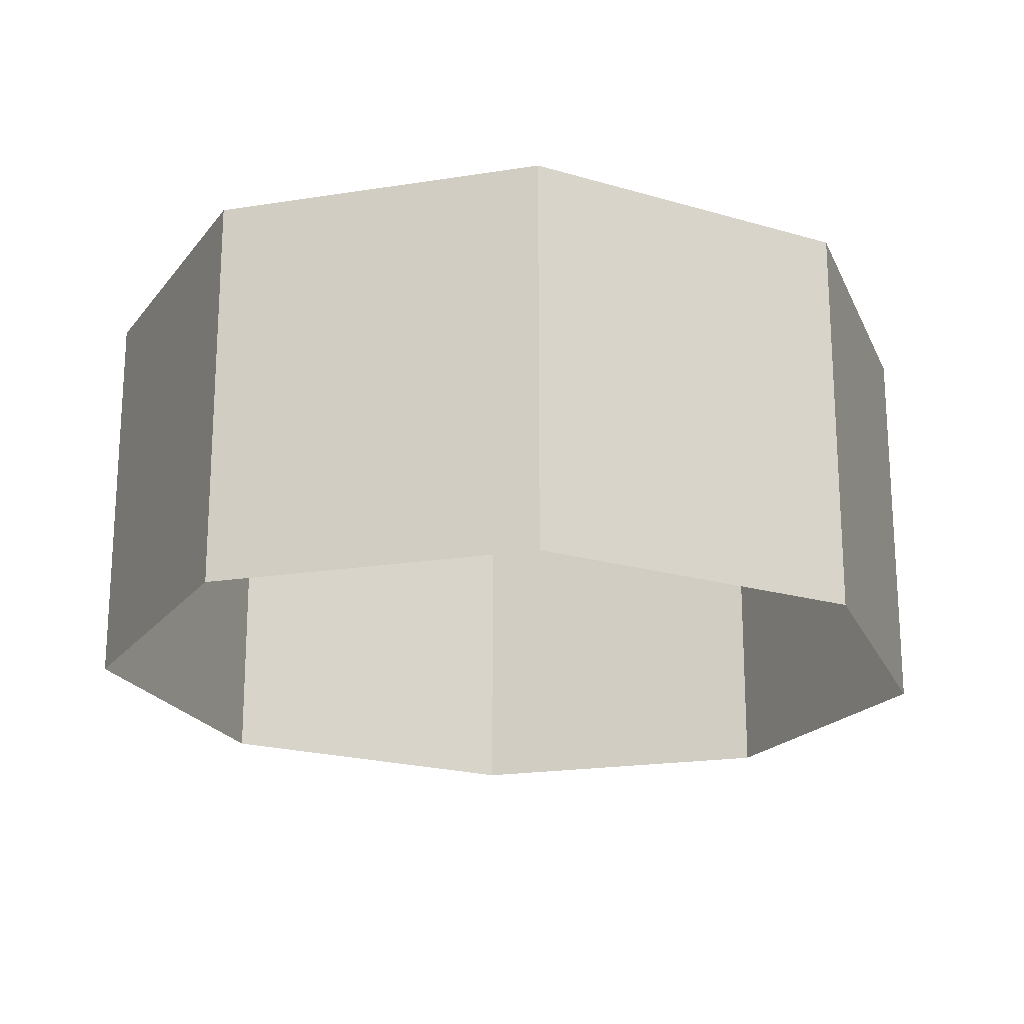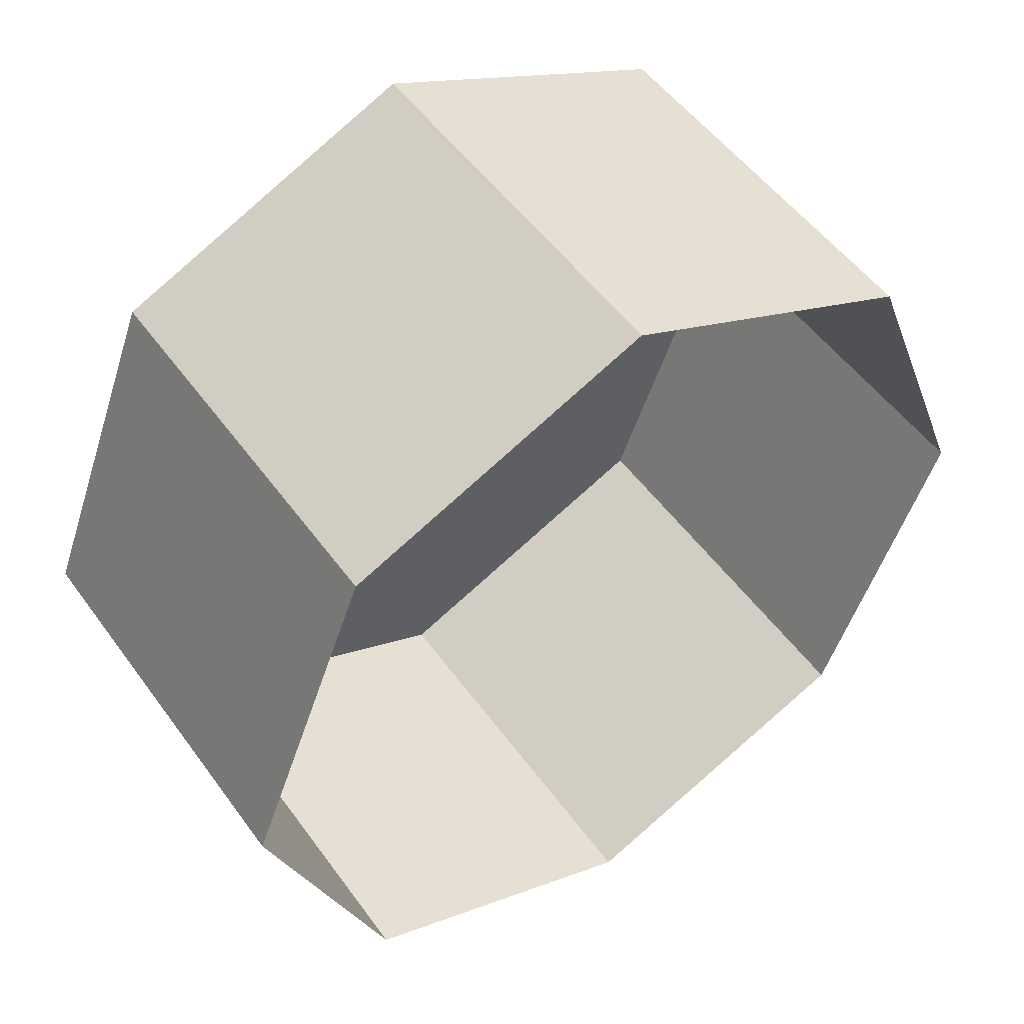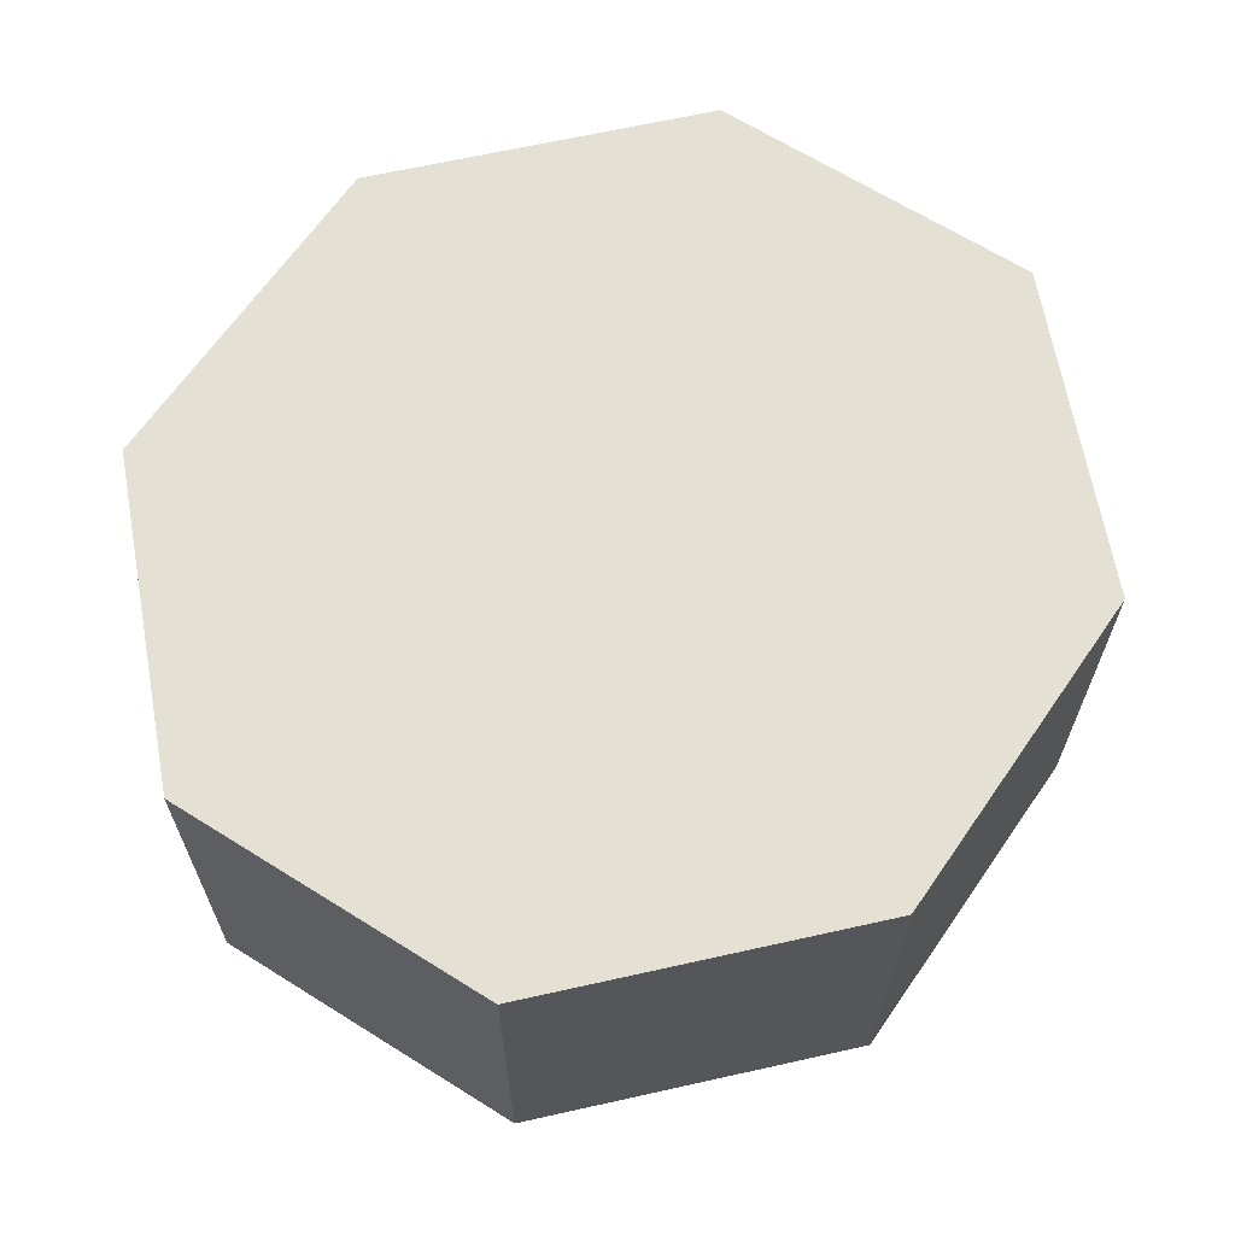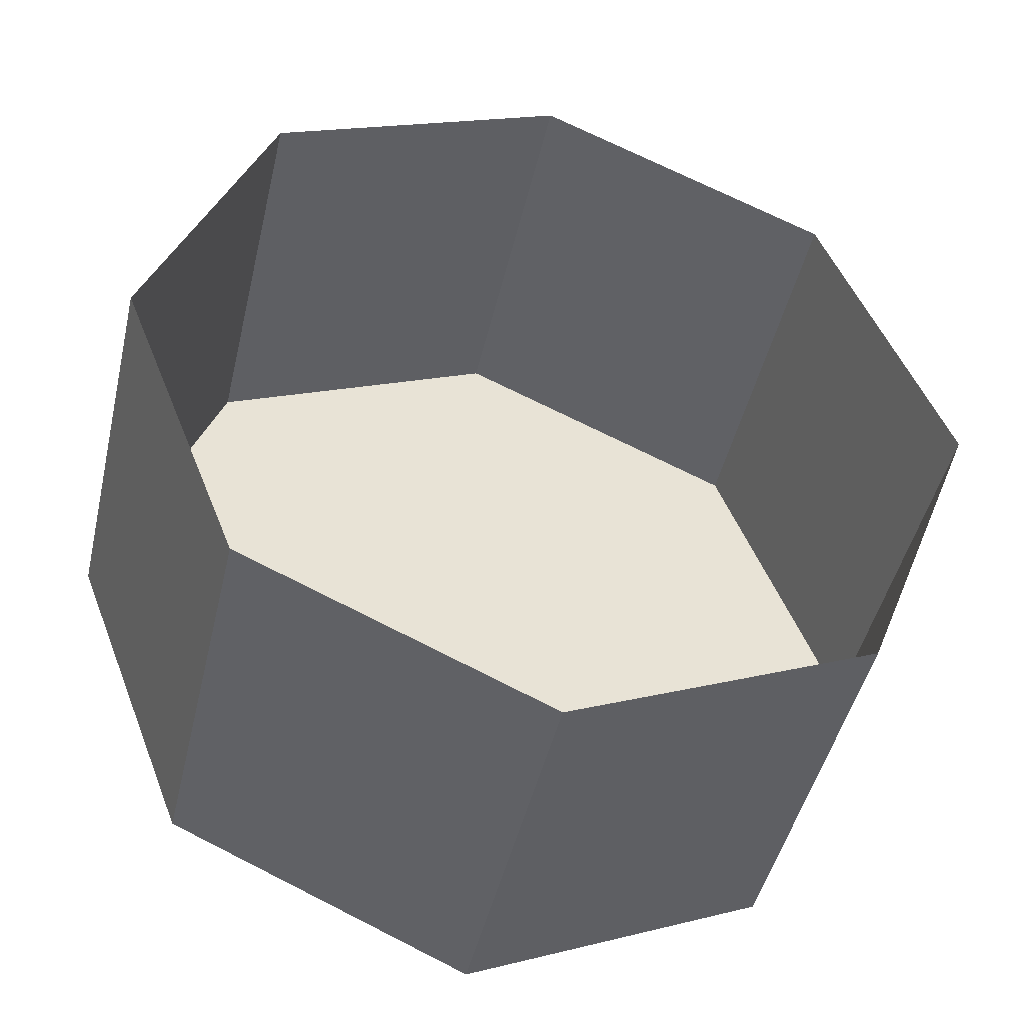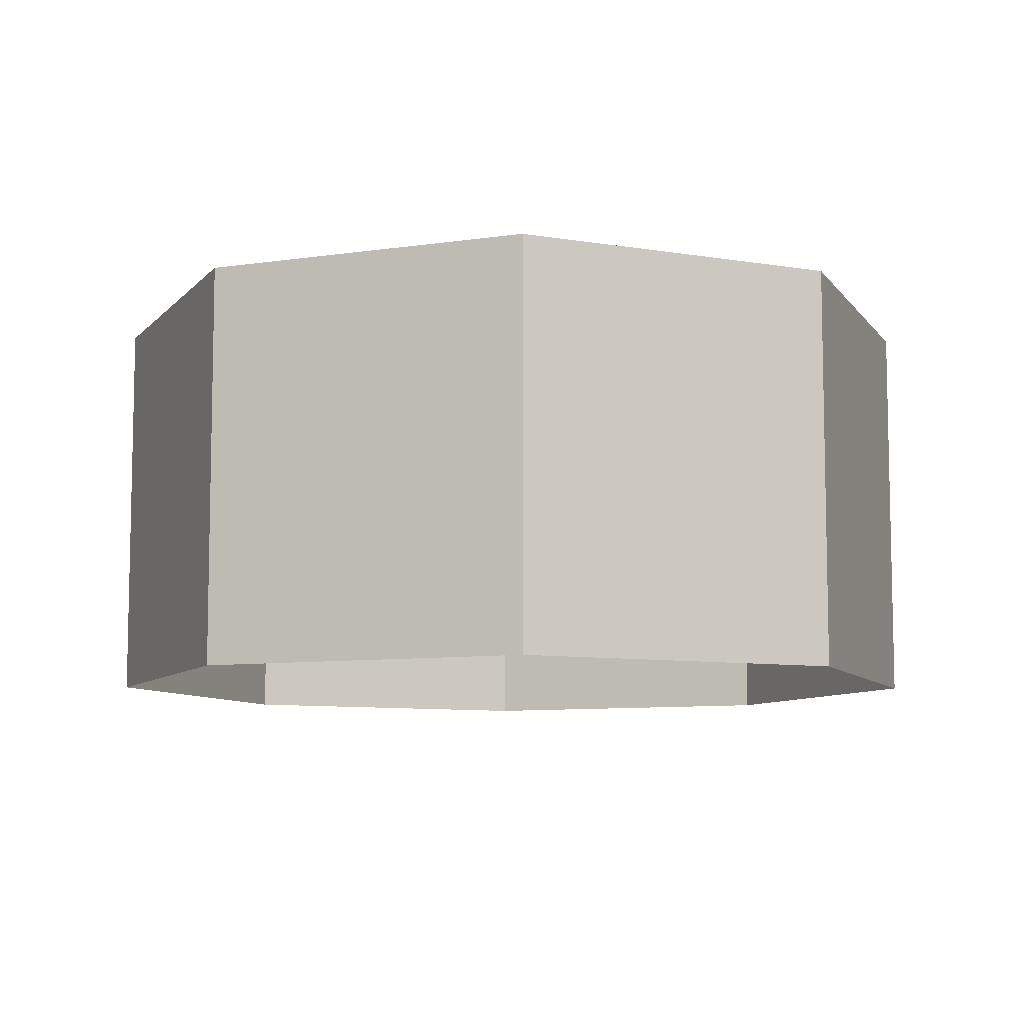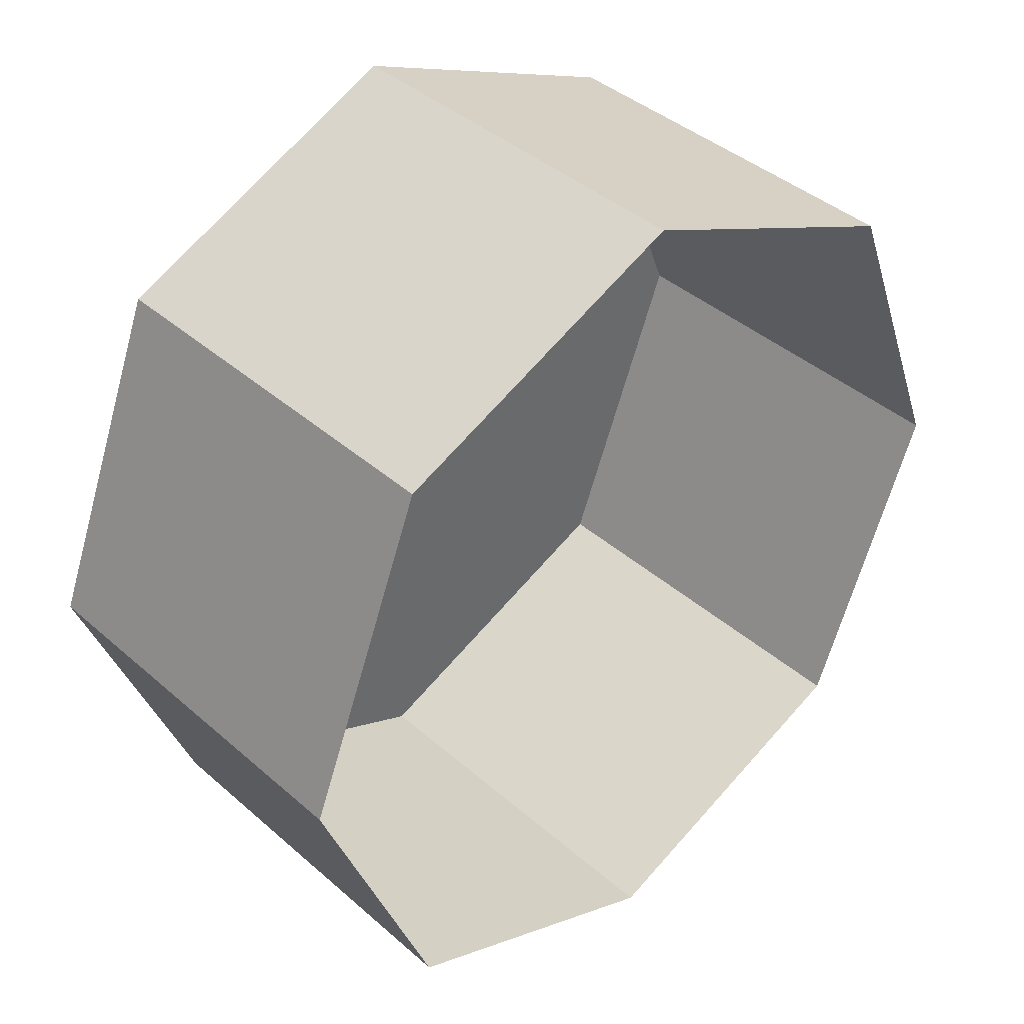
<metadata>
{"format":"obj","ext":"obj","renderer":"f3d","projection":"perspective","resolution":1024,"background":"white","views":[{"elev":-20.1,"azim":40.1,"up":"+Z"},{"elev":51.7,"azim":145.2,"up":"+Y"},{"elev":65.7,"azim":56.0,"up":"+Z"},{"elev":-46.3,"azim":167.0,"up":"+Y"},{"elev":-8.3,"azim":-1.2,"up":"+Z"},{"elev":40.5,"azim":136.9,"up":"+Y"}]}
</metadata>
<code>
o mesh7/mesh7-geometry#mesh7-geometry
v -0.05645 0.838 0.2733
v -0.05807 0.8339 0.2784
v -0.05807 0.8339 0.2733
v -0.05645 0.838 0.2784
v -0.06197 0.8321 0.2733
v -0.05807 0.8421 0.2733
v -0.05807 0.8421 0.2784
v -0.06197 0.8321 0.2784
v -0.06197 0.8438 0.2784
v -0.06588 0.8339 0.2733
v -0.06588 0.8421 0.2784
v -0.06588 0.8339 0.2784
v -0.06197 0.8438 0.2733
v -0.0675 0.838 0.2784
v -0.06588 0.8421 0.2733
v -0.0675 0.838 0.2733
f 1 2 3
f 2 1 4
f 2 5 3
f 6 4 1
f 7 2 4
f 5 2 8
f 4 6 7
f 2 7 9
f 2 9 8
f 8 10 5
f 6 9 7
f 8 9 11
f 10 8 12
f 9 6 13
f 13 11 9
f 8 11 12
f 14 10 12
f 11 13 15
f 12 11 14
f 10 14 16
f 16 11 15
f 11 16 14
f 3 2 1
f 4 1 2
f 3 5 2
f 1 4 6
f 4 2 7
f 8 2 5
f 7 6 4
f 9 7 2
f 8 9 2
f 5 10 8
f 7 9 6
f 11 9 8
f 12 8 10
f 13 6 9
f 9 11 13
f 12 11 8
f 12 10 14
f 15 13 11
f 14 11 12
f 16 14 10
f 15 11 16
f 14 16 11

</code>
